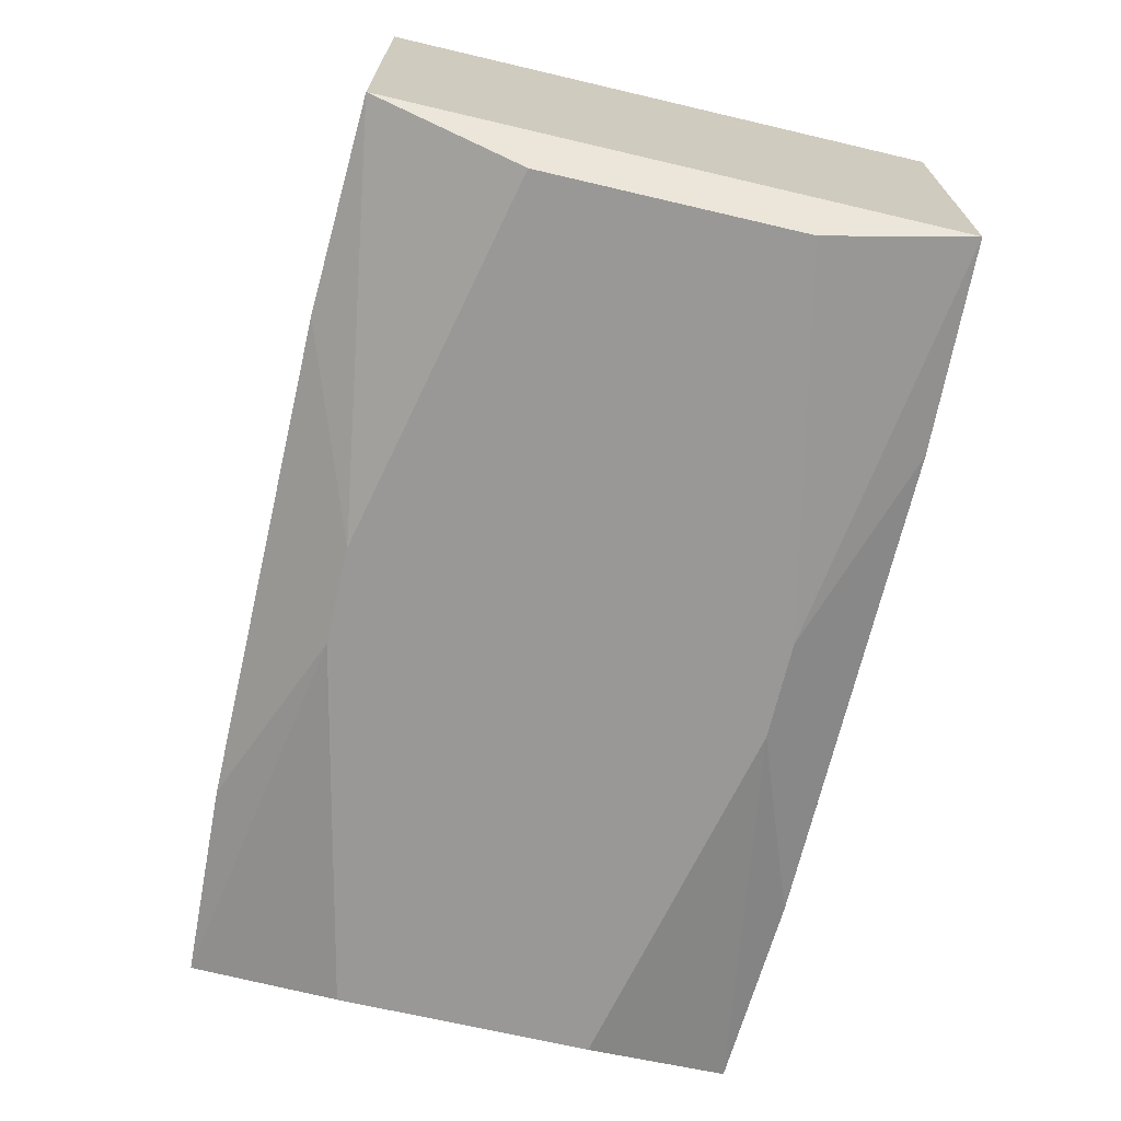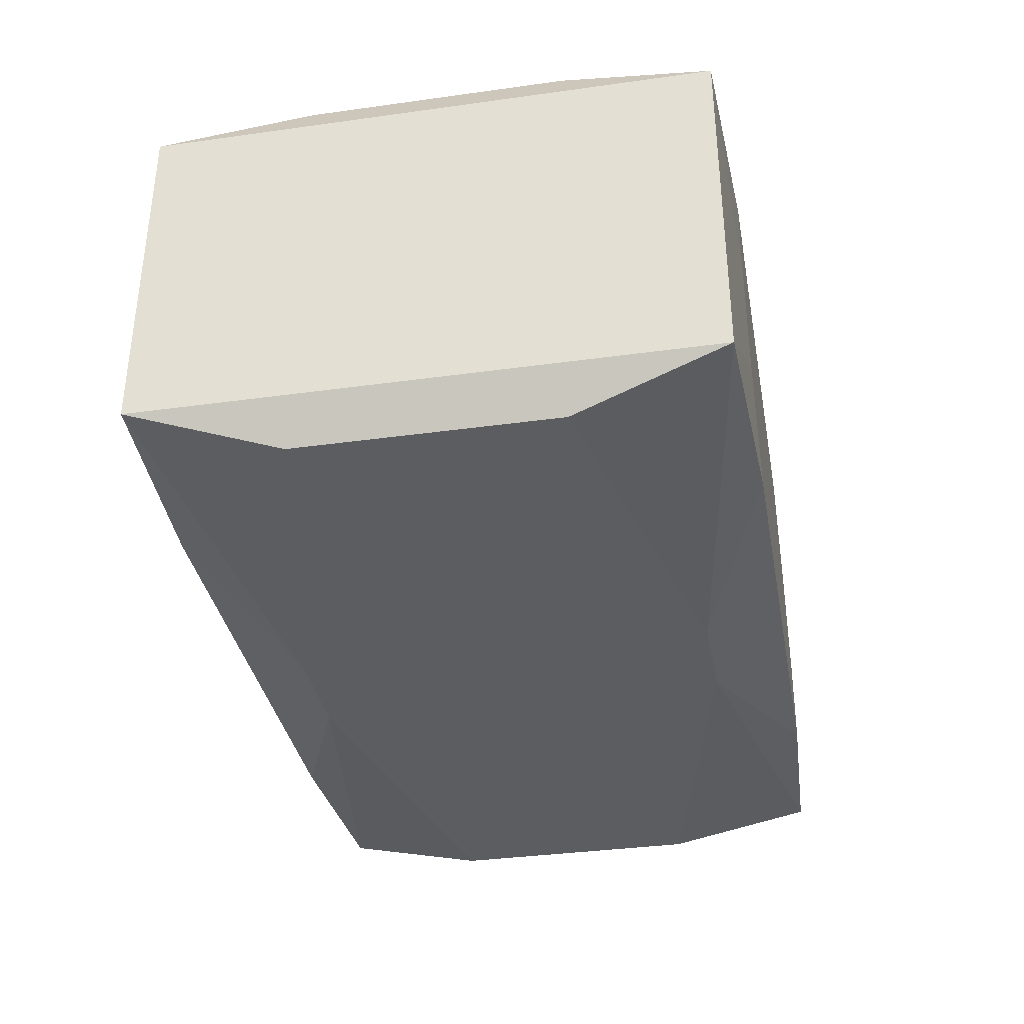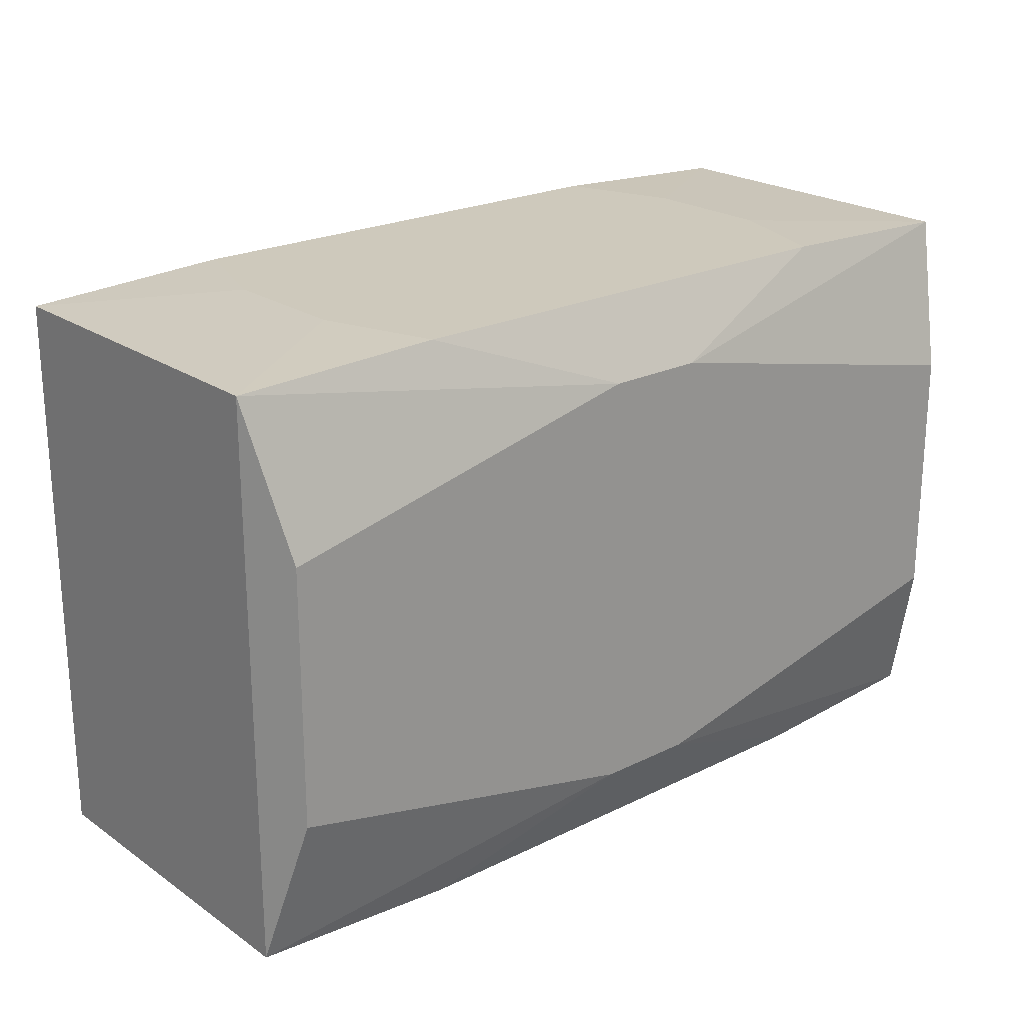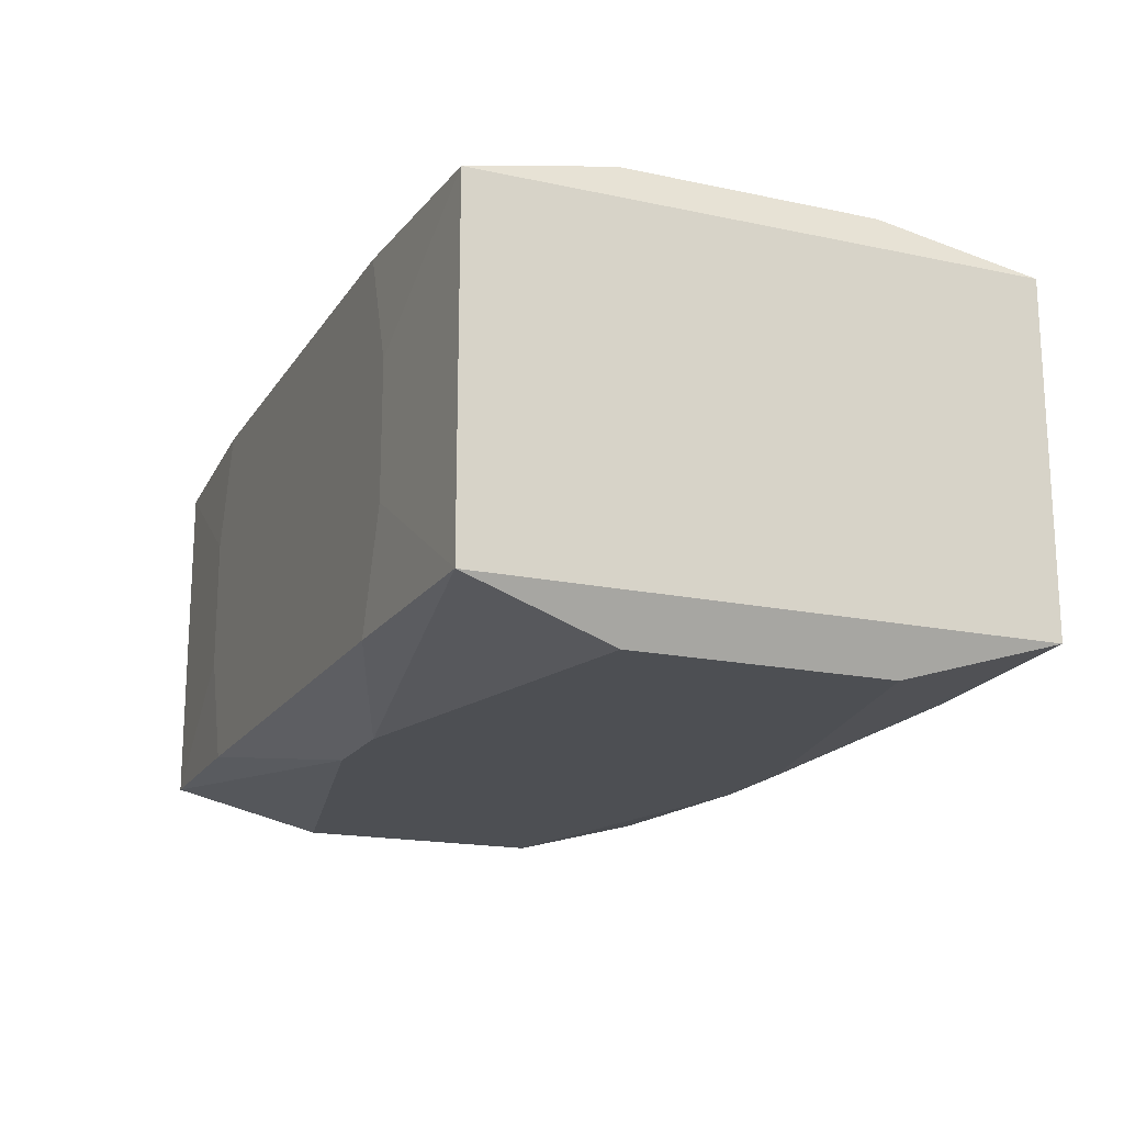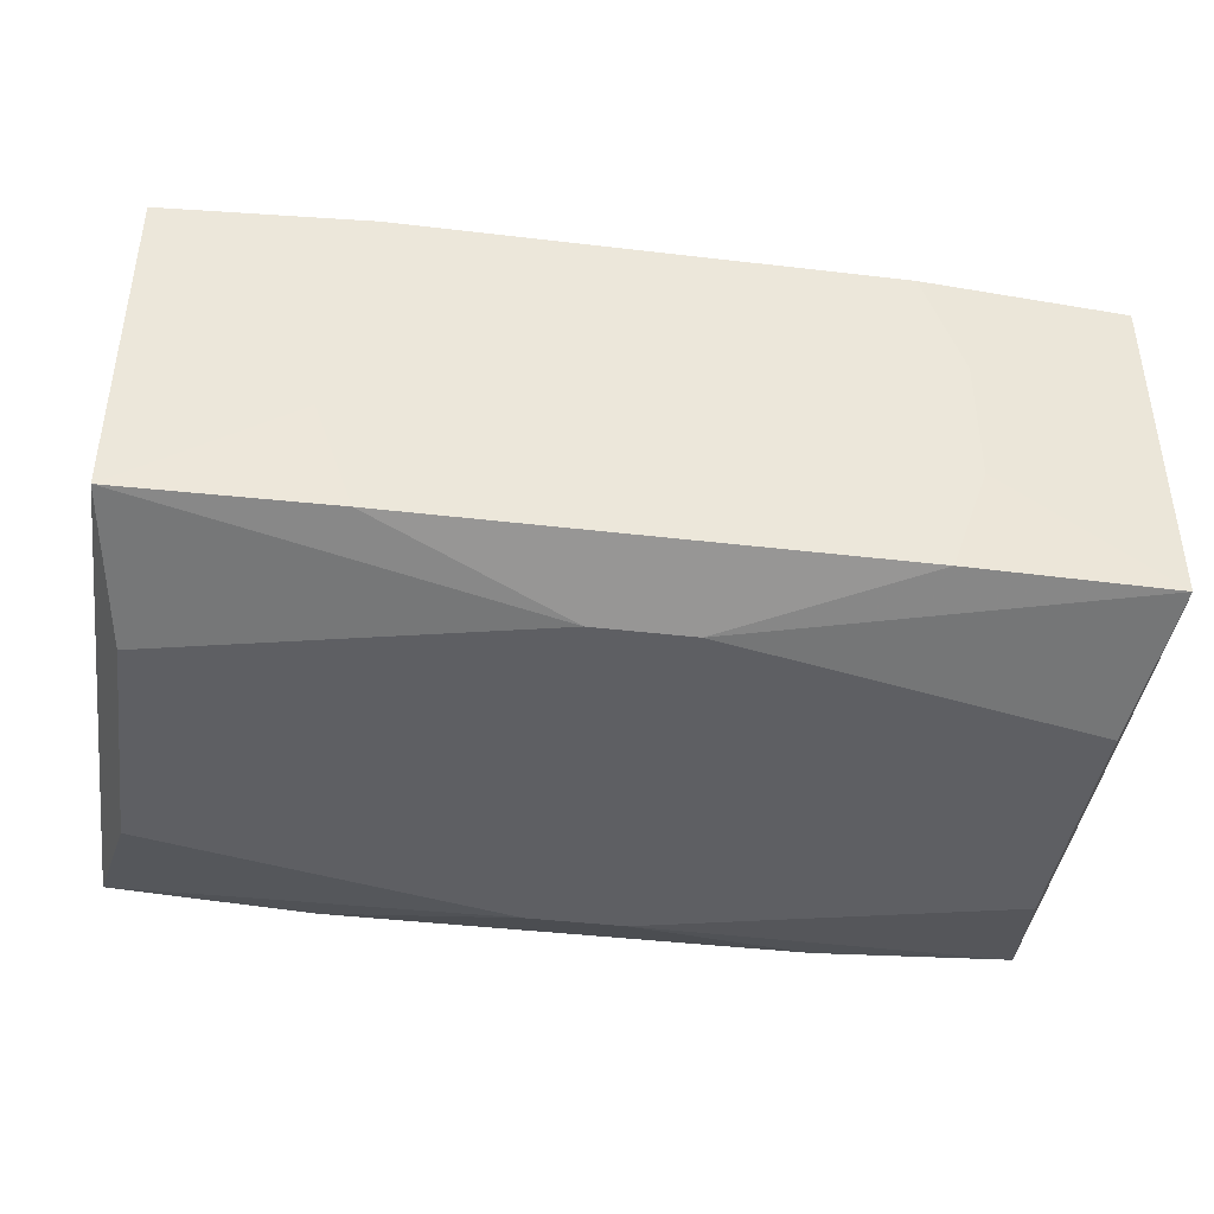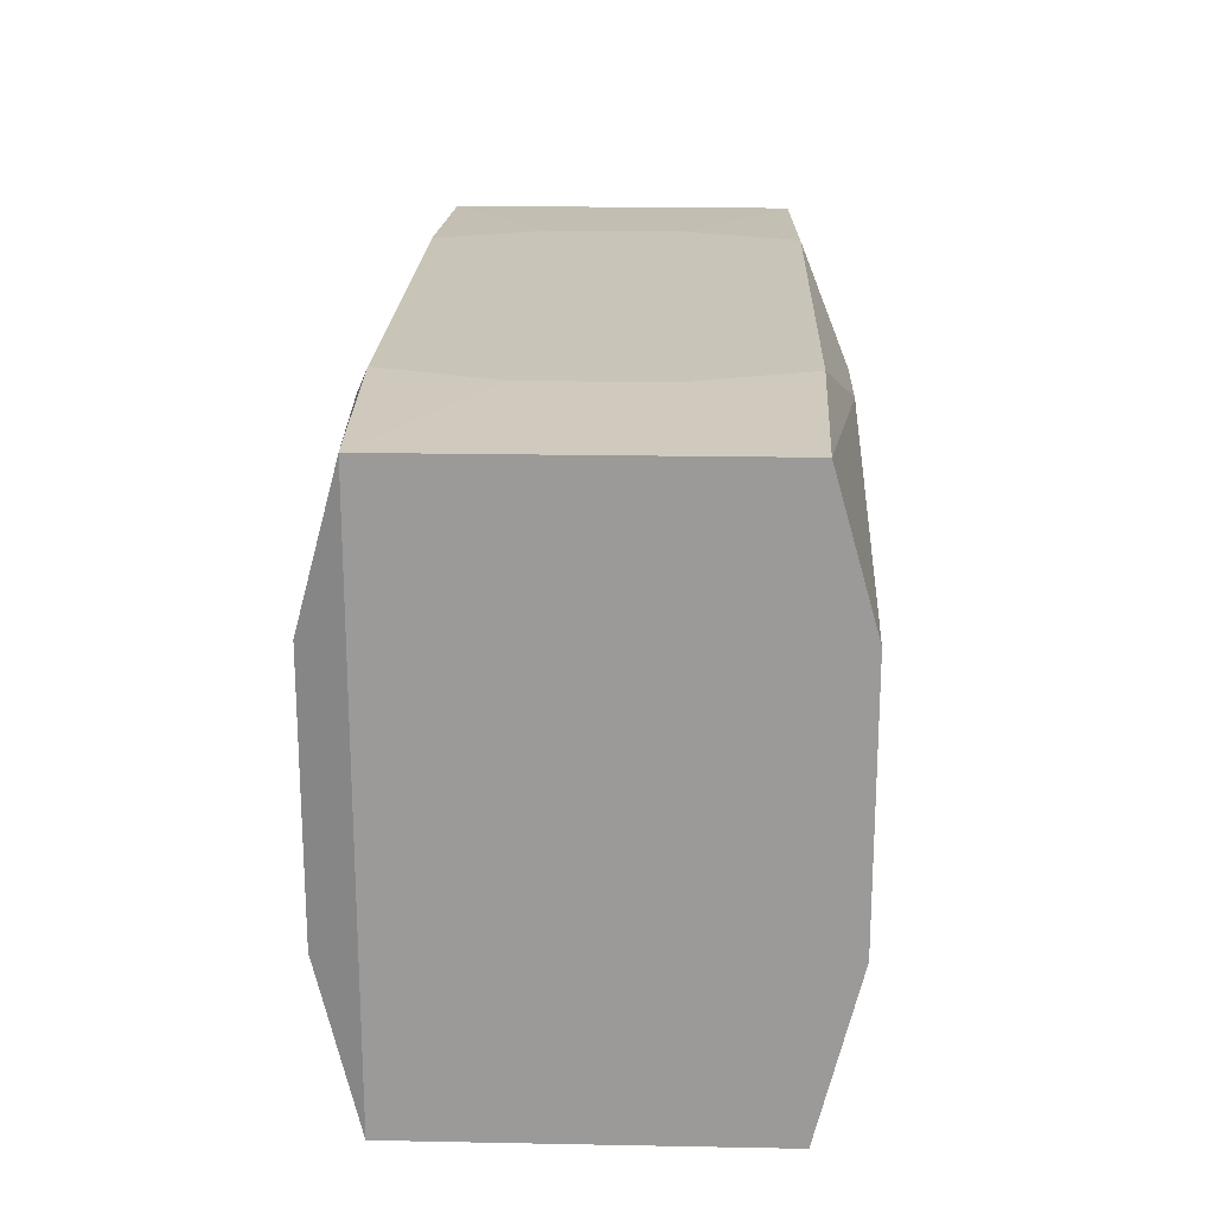
<metadata>
{"format":"obj","ext":"obj","renderer":"f3d","projection":"perspective","resolution":1024,"background":"white","views":[{"elev":-68.7,"azim":76.8,"up":"+Z"},{"elev":-35.6,"azim":100.4,"up":"+Z"},{"elev":22.3,"azim":-40.5,"up":"+Y"},{"elev":-17.7,"azim":67.2,"up":"+Z"},{"elev":-41.7,"azim":-8.1,"up":"+Z"},{"elev":20.2,"azim":92.0,"up":"+Y"}]}
</metadata>
<code>
v -0 0.01552 0.00959
v 0 -0.01552 0
v -0.01325 0.01552 0.00959
v -0.01325 0.01552 -0.00959
v -0.01325 -0.01552 0.00959
v -0.01325 -0.01552 -0.00959
v -0.01533 0.01552 -0.00355
v -0.01533 0.01552 0.00355
v -0.01533 -0.01552 -0.00355
v -0.01533 -0.01552 0.00355
v 0.007163 0.009899 -0.01159
v -0.002652 0.01145 0.01159
v -0.002652 0.01145 -0.01159
v -0.002652 -0.01145 0.01159
v -0.002652 -0.01145 -0.01159
v -0.01357 0.008387 -0.01159
v -0.01357 -0.008387 -0.01159
v 0.005927 0.01552 -0.00959
v 0.005927 -0.01552 0.00959
v 0.005927 -0.01552 -0.00959
v 0.01173 -0.002683 0.01159
v 0.002651 0.01552 0.004289
v -0.02436 -0.01506 -0.009306
v -0.02436 -0.01506 0.009306
v -0.02436 0.01506 -0.009306
v -0.02436 0.01506 0.009306
v -0.02304 -0.006942 0.01159
v -0.02304 -0.006942 -0.01159
v -0.02304 0.006942 0.01159
v -0.02304 0.006942 -0.01159
v -0.01875 0 0.01159
v 0.01875 0 0.01159
v 0.01875 0 -0.01159
v 0.02304 -0.006942 0.01159
v 0.02304 -0.006942 -0.01159
v 0.02304 0.006942 0.01159
v 0.02304 0.006942 -0.01159
v 0.02436 0 0
v 0.02436 0 0.006921
v 0.02436 0 -0.006921
v 0.02436 -0.01506 0
v 0.02436 -0.01506 -0.009306
v 0.02436 -0.01506 0.009306
v 0.02436 0.01506 -0.009306
v 0.02436 0.01506 0.009306
v -0.005927 0.01552 -0.00959
v -0.005927 -0.01552 -0.00959
v 0.01357 0.008387 -0.01159
v 0.002652 0.01145 0.01159
v 0.002652 0.01145 -0.01159
v 0.002652 -0.01145 0.01159
v 0.002652 -0.01145 -0.01159
v -0.007163 0.004427 -0.01159
v 0.003492 -0.005829 0.01159
v 0.003492 -0.005829 -0.01159
v 0.01533 0.01552 -0.00355
v 0.01533 0.01552 0.00355
v 0.01533 -0.01552 -0.00355
v 0.01533 -0.01552 0.00355
v 0.01325 0.01552 0.00959
v 0.01325 0.01552 -0.00959
v 0.01325 -0.01552 0.00959
v 0.01325 -0.01552 -0.00959
f 39 45 43
f 28 25 30
f 44 40 42
f 44 45 39
f 39 43 41
f 23 25 28
f 23 24 26
f 26 25 23
f 26 24 29
f 34 43 45
f 42 40 38
f 39 41 38
f 38 41 42
f 38 44 39
f 40 44 38
f 13 30 25
f 2 19 5
f 59 19 2
f 42 43 59
f 15 23 28
f 55 35 15
f 26 29 12
f 12 29 49
f 12 3 26
f 49 3 12
f 45 49 36
f 36 34 45
f 43 34 51
f 51 5 19
f 45 44 57
f 37 44 42
f 42 35 37
f 33 55 48
f 33 35 55
f 48 37 33
f 33 37 35
f 10 5 24
f 24 23 10
f 10 23 9
f 2 5 10
f 62 59 43
f 19 59 62
f 43 51 62
f 62 51 19
f 42 59 58
f 2 10 47
f 47 59 2
f 52 35 42
f 52 15 35
f 24 5 14
f 5 51 14
f 34 36 32
f 55 15 17
f 17 15 28
f 28 30 17
f 26 3 8
f 4 13 25
f 45 57 60
f 60 49 45
f 23 15 6
f 15 47 6
f 9 23 6
f 6 10 9
f 6 47 10
f 63 58 59
f 59 47 63
f 42 58 63
f 63 52 42
f 27 14 51
f 27 29 24
f 24 14 27
f 21 54 51
f 21 51 34
f 34 32 21
f 21 32 36
f 21 36 49
f 49 54 21
f 16 17 30
f 30 13 16
f 13 11 16
f 16 11 48
f 46 61 50
f 13 4 50
f 50 4 46
f 50 61 44
f 50 11 13
f 44 37 50
f 48 11 50
f 50 37 48
f 56 57 44
f 44 61 56
f 56 61 57
f 7 8 3
f 7 4 25
f 7 25 26
f 26 8 7
f 57 61 18
f 18 4 57
f 1 3 49
f 49 60 1
f 57 4 22
f 22 60 57
f 3 60 22
f 22 7 3
f 4 7 22
f 52 63 20
f 20 47 15
f 15 52 20
f 29 27 31
f 31 27 51
f 51 54 31
f 49 29 31
f 31 54 49
f 53 16 48
f 17 16 53
f 48 55 53
f 55 17 53

</code>
